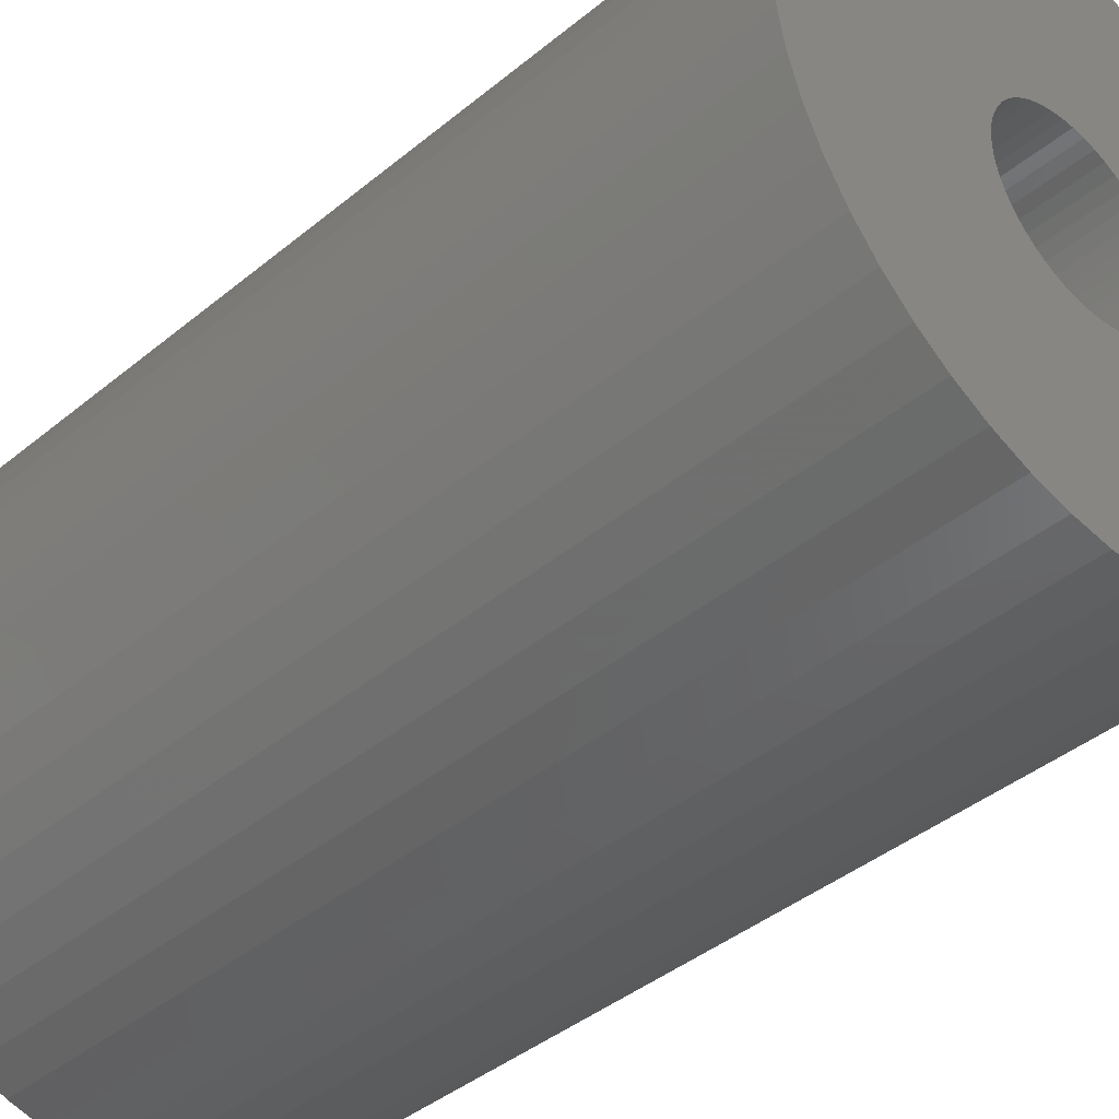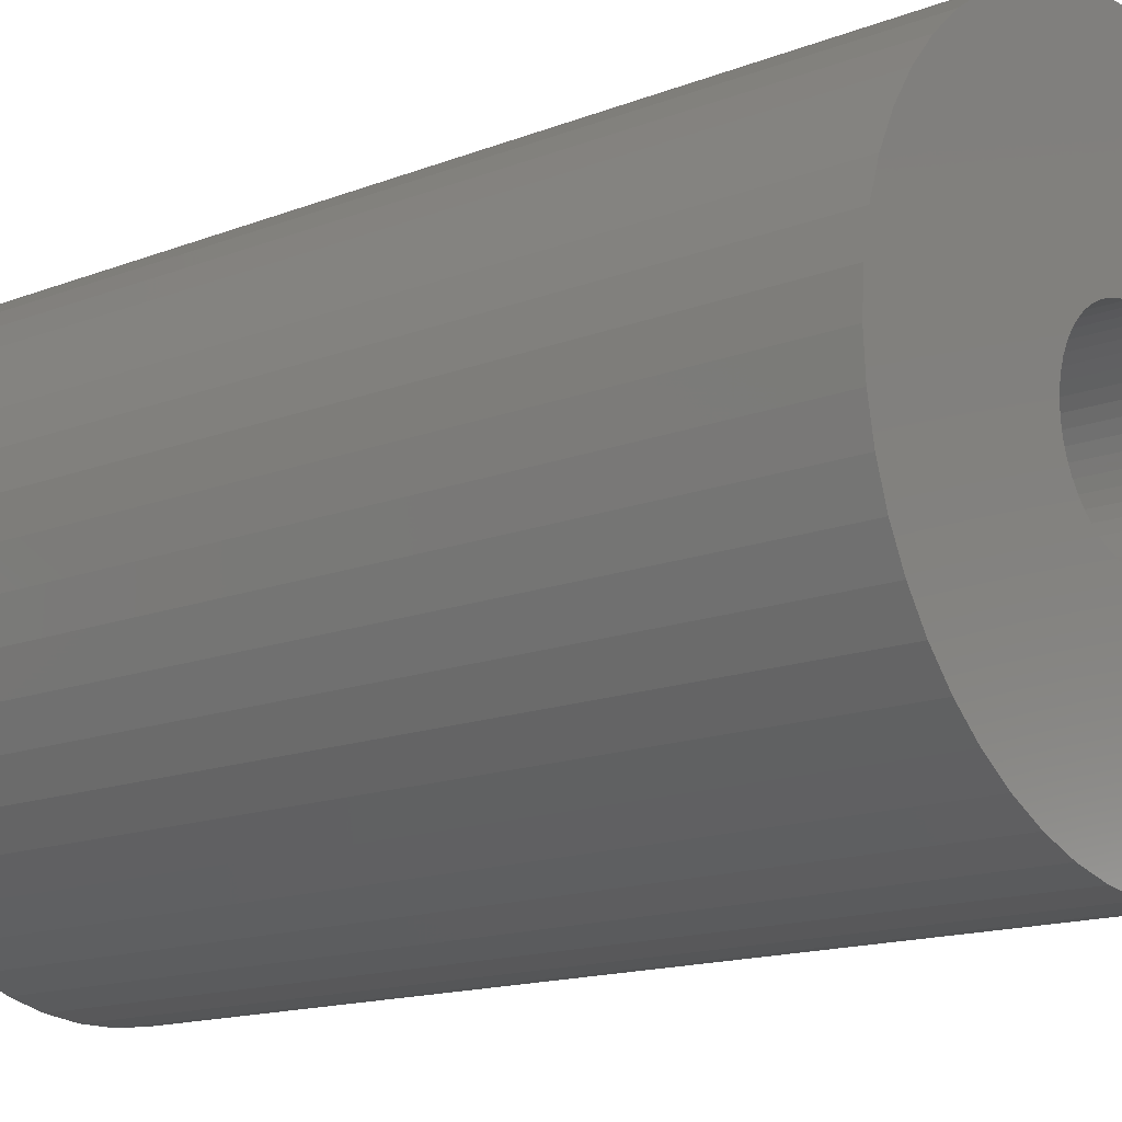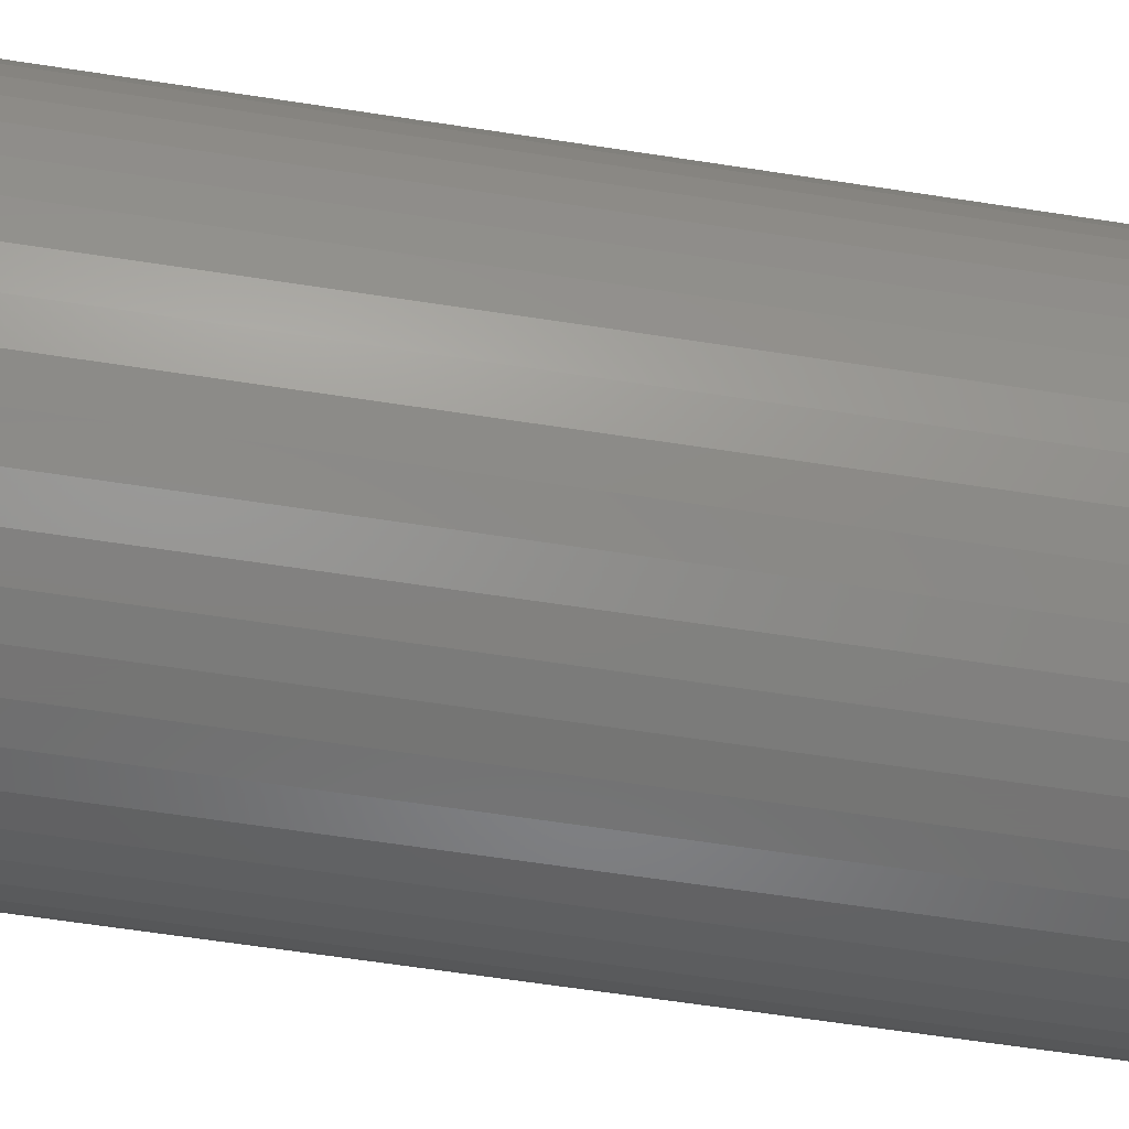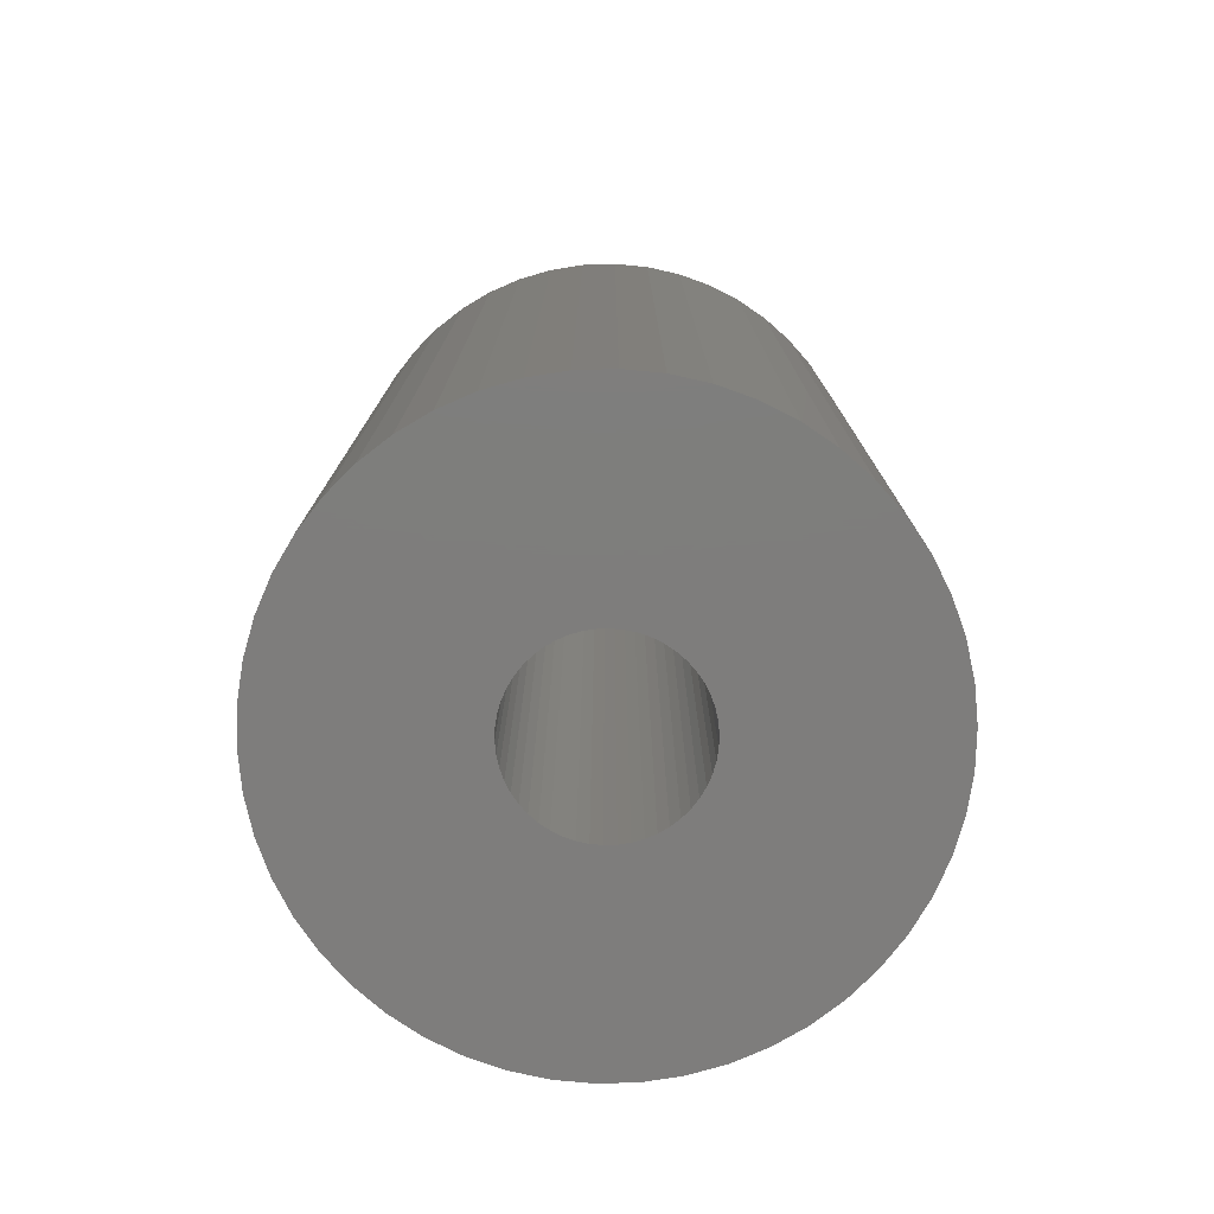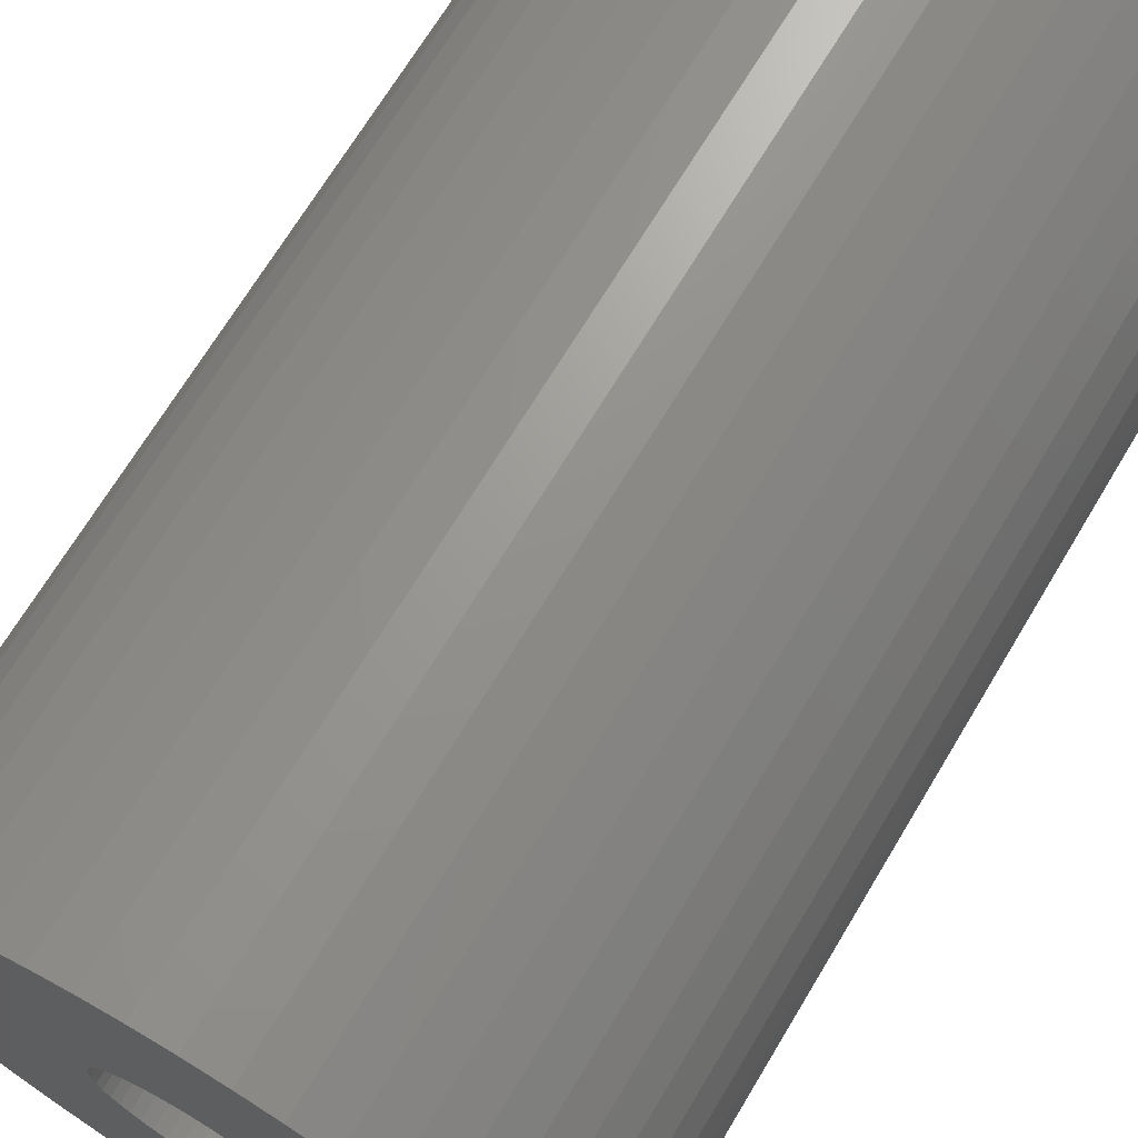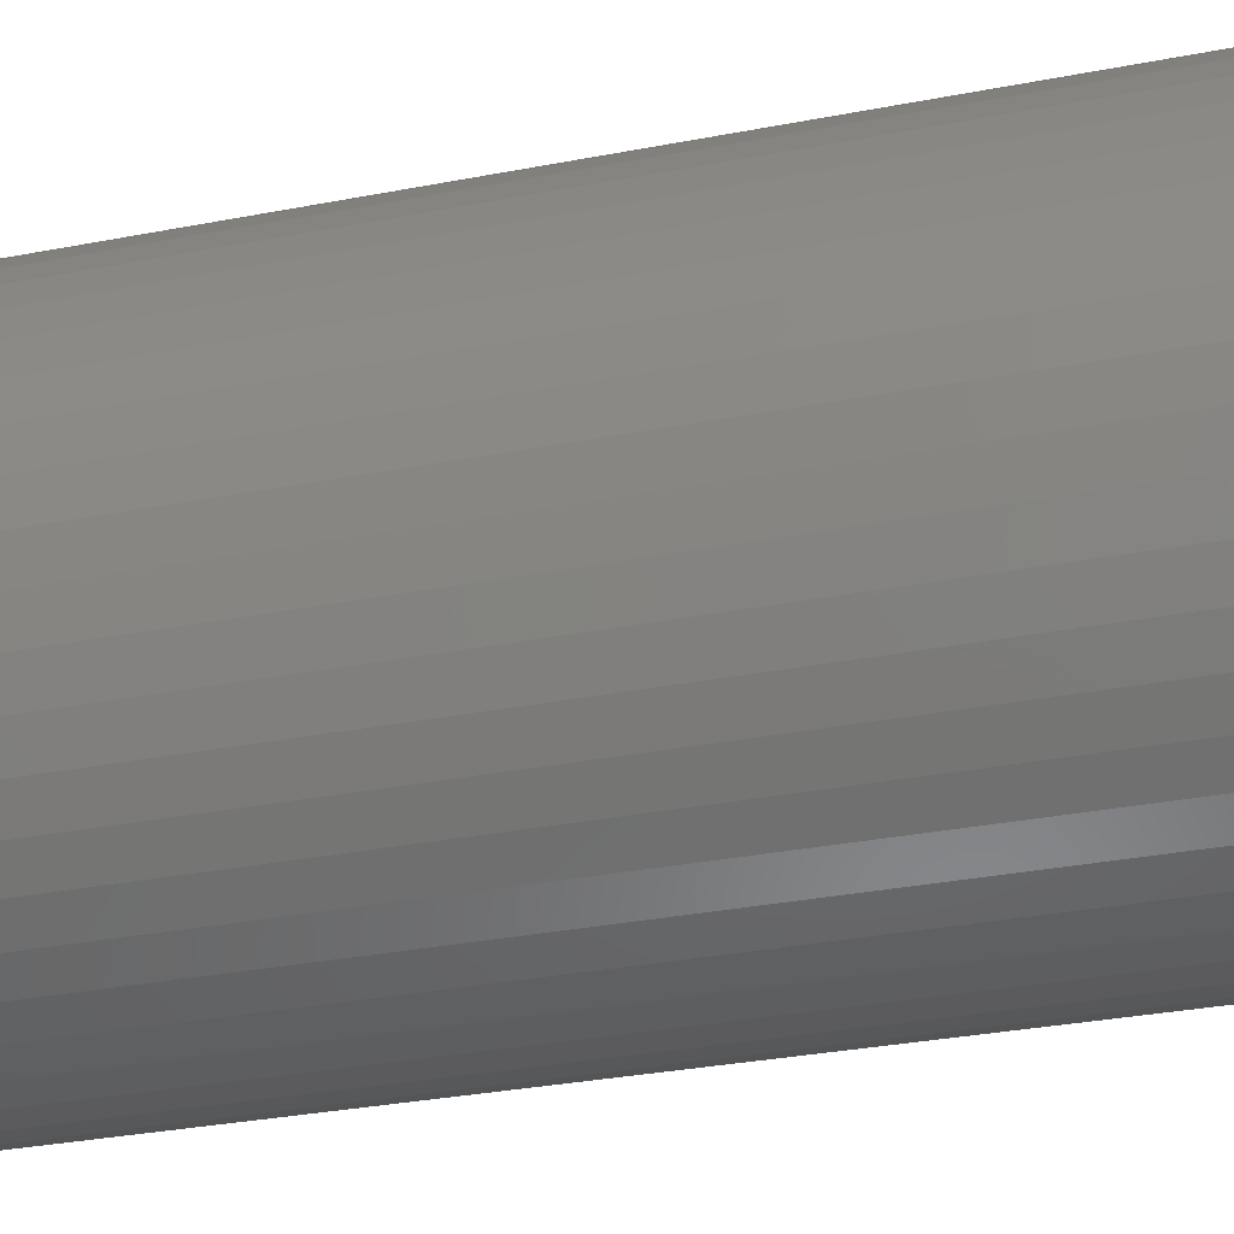
<metadata>
{"format":"stl","ext":"stl","renderer":"f3d","projection":"perspective","resolution":1024,"background":"white","views":[{"elev":-40.9,"azim":135.1,"up":"+Y"},{"elev":-14.6,"azim":130.4,"up":"+Y"},{"elev":-66.9,"azim":-98.6,"up":"+Y"},{"elev":-77.3,"azim":-127.8,"up":"+Z"},{"elev":69.0,"azim":-149.1,"up":"+Y"},{"elev":-34.0,"azim":-75.5,"up":"+Y"}]}
</metadata>
<code>
# stl→obj: 200 verts, 400 faces
v 14 0 22.5
v 13.89 1.755 -22.5
v 13.89 1.755 22.5
v 14 0 -22.5
v -14 0 -22.5
v -13.89 1.755 22.5
v -13.89 1.755 -22.5
v -14 0 22.5
v 0.8791 13.97 -22.5
v -0.8791 13.97 22.5
v 0.8791 13.97 22.5
v -0.8791 13.97 -22.5
v -0.8791 -13.97 -22.5
v 0.8791 -13.97 22.5
v -0.8791 -13.97 22.5
v 0.8791 -13.97 -22.5
v 10.21 9.584 -22.5
v 8.924 10.79 22.5
v 10.21 9.584 22.5
v 8.924 10.79 -22.5
v -8.924 10.79 -22.5
v -10.21 9.584 22.5
v -8.924 10.79 22.5
v -10.21 9.584 -22.5
v -4.326 13.31 -22.5
v -5.961 12.67 22.5
v -4.326 13.31 22.5
v -5.961 12.67 -22.5
v 12.27 -6.745 22.5
v 13.02 -5.154 -22.5
v 13.02 -5.154 22.5
v 12.27 -6.745 -22.5
v 13.02 5.154 22.5
v 12.27 6.745 -22.5
v 12.27 6.745 22.5
v 13.02 5.154 -22.5
v 5.961 12.67 -22.5
v 4.326 13.31 22.5
v 5.961 12.67 22.5
v 4.326 13.31 -22.5
v 7.502 11.82 -22.5
v 7.502 11.82 22.5
v -13.02 5.154 -22.5
v -12.27 6.745 22.5
v -12.27 6.745 -22.5
v -13.02 5.154 22.5
v -11.33 8.229 -22.5
v -11.33 8.229 22.5
v 4.25 0 22.5
v 4.216 0.5327 22.5
v 13.56 3.482 22.5
v 13.89 -1.755 22.5
v 4.116 1.057 22.5
v 4.216 -0.5327 22.5
v 3.952 1.565 22.5
v 13.56 -3.482 22.5
v 3.724 2.047 22.5
v 11.33 8.229 22.5
v 4.116 -1.057 22.5
v 3.438 2.498 22.5
v 3.098 2.909 22.5
v 3.952 -1.565 22.5
v 2.709 3.275 22.5
v 2.277 3.588 22.5
v 3.724 -2.047 22.5
v 1.81 3.846 22.5
v 11.33 -8.229 22.5
v 3.438 -2.498 22.5
v 1.313 4.042 22.5
v 2.623 13.75 22.5
v 0.7964 4.175 22.5
v 0.2669 4.242 22.5
v -0.2669 4.242 22.5
v -0.7964 4.175 22.5
v -2.623 13.75 22.5
v -1.313 4.042 22.5
v -1.81 3.846 22.5
v -2.277 3.588 22.5
v -7.502 11.82 22.5
v -2.709 3.275 22.5
v -3.098 2.909 22.5
v -3.438 2.498 22.5
v 10.21 -9.584 22.5
v 3.098 -2.909 22.5
v 8.924 -10.79 22.5
v 2.709 -3.275 22.5
v 7.502 -11.82 22.5
v 2.277 -3.588 22.5
v 5.961 -12.67 22.5
v 1.81 -3.846 22.5
v 4.326 -13.31 22.5
v 1.313 -4.042 22.5
v 2.623 -13.75 22.5
v 0.7964 -4.175 22.5
v 0.2669 -4.242 22.5
v -0.2669 -4.242 22.5
v -0.7964 -4.175 22.5
v -2.623 -13.75 22.5
v -1.313 -4.042 22.5
v -4.326 -13.31 22.5
v -1.81 -3.846 22.5
v -5.961 -12.67 22.5
v -2.277 -3.588 22.5
v -7.502 -11.82 22.5
v -2.709 -3.275 22.5
v -8.924 -10.79 22.5
v -3.098 -2.909 22.5
v -10.21 -9.584 22.5
v -3.438 -2.498 22.5
v -11.33 -8.229 22.5
v -3.724 -2.047 22.5
v -12.27 -6.745 22.5
v -3.952 -1.565 22.5
v -13.02 -5.154 22.5
v -4.116 -1.057 22.5
v -13.56 -3.482 22.5
v -4.216 -0.5327 22.5
v -13.89 -1.755 22.5
v -4.25 0 22.5
v -3.724 2.047 22.5
v -3.952 1.565 22.5
v -4.116 1.057 22.5
v -13.56 3.482 22.5
v -4.216 0.5327 22.5
v -2.623 13.75 -22.5
v 4.25 0 -22.5
v 13.89 -1.755 -22.5
v 4.216 -0.5327 -22.5
v 13.56 -3.482 -22.5
v 4.116 -1.057 -22.5
v 4.216 0.5327 -22.5
v 3.952 -1.565 -22.5
v 13.56 3.482 -22.5
v 3.724 -2.047 -22.5
v 11.33 -8.229 -22.5
v 4.116 1.057 -22.5
v 3.438 -2.498 -22.5
v 10.21 -9.584 -22.5
v 3.098 -2.909 -22.5
v 8.924 -10.79 -22.5
v 3.952 1.565 -22.5
v 2.709 -3.275 -22.5
v 7.502 -11.82 -22.5
v 2.277 -3.588 -22.5
v 5.961 -12.67 -22.5
v 3.724 2.047 -22.5
v 1.81 -3.846 -22.5
v 4.326 -13.31 -22.5
v 11.33 8.229 -22.5
v 3.438 2.498 -22.5
v 1.313 -4.042 -22.5
v 2.623 -13.75 -22.5
v 0.7964 -4.175 -22.5
v 0.2669 -4.242 -22.5
v -0.2669 -4.242 -22.5
v -0.7964 -4.175 -22.5
v -2.623 -13.75 -22.5
v -1.313 -4.042 -22.5
v -4.326 -13.31 -22.5
v -1.81 -3.846 -22.5
v -5.961 -12.67 -22.5
v -2.277 -3.588 -22.5
v -7.502 -11.82 -22.5
v -2.709 -3.275 -22.5
v -8.924 -10.79 -22.5
v -3.098 -2.909 -22.5
v -10.21 -9.584 -22.5
v -11.33 -8.229 -22.5
v -3.438 -2.498 -22.5
v 3.098 2.909 -22.5
v 2.709 3.275 -22.5
v 2.277 3.588 -22.5
v 1.81 3.846 -22.5
v 1.313 4.042 -22.5
v 2.623 13.75 -22.5
v 0.7964 4.175 -22.5
v 0.2669 4.242 -22.5
v -0.2669 4.242 -22.5
v -0.7964 4.175 -22.5
v -1.313 4.042 -22.5
v -1.81 3.846 -22.5
v -2.277 3.588 -22.5
v -7.502 11.82 -22.5
v -2.709 3.275 -22.5
v -3.098 2.909 -22.5
v -3.438 2.498 -22.5
v -3.724 2.047 -22.5
v -3.952 1.565 -22.5
v -4.116 1.057 -22.5
v -13.56 3.482 -22.5
v -4.216 0.5327 -22.5
v -4.25 0 -22.5
v -3.724 -2.047 -22.5
v -12.27 -6.745 -22.5
v -3.952 -1.565 -22.5
v -13.02 -5.154 -22.5
v -4.116 -1.057 -22.5
v -13.56 -3.482 -22.5
v -4.216 -0.5327 -22.5
v -13.89 -1.755 -22.5
f 1 2 3
f 2 1 4
f 5 6 7
f 6 5 8
f 9 10 11
f 10 9 12
f 13 14 15
f 14 13 16
f 17 18 19
f 18 17 20
f 21 22 23
f 22 21 24
f 25 26 27
f 26 25 28
f 29 30 31
f 30 29 32
f 33 34 35
f 34 33 36
f 37 38 39
f 38 37 40
f 41 39 42
f 39 41 37
f 43 44 45
f 44 43 46
f 47 22 24
f 22 47 48
f 49 1 3
f 50 3 51
f 1 49 52
f 53 51 33
f 54 52 49
f 55 33 35
f 52 54 56
f 57 35 58
f 59 56 54
f 60 58 19
f 56 59 31
f 61 19 18
f 62 31 59
f 63 18 42
f 31 62 29
f 64 42 39
f 65 29 62
f 66 39 38
f 29 65 67
f 68 67 65
f 3 50 49
f 51 53 50
f 33 55 53
f 35 57 55
f 58 60 57
f 19 61 60
f 18 63 61
f 69 38 70
f 42 64 63
f 39 66 64
f 38 69 66
f 71 70 11
f 70 71 69
f 11 72 71
f 11 73 72
f 10 73 11
f 73 10 74
f 75 74 10
f 74 75 76
f 27 76 75
f 76 27 77
f 26 77 27
f 77 26 78
f 79 78 26
f 78 79 80
f 23 80 79
f 80 23 81
f 22 81 23
f 48 82 22
f 81 22 82
f 67 68 83
f 84 83 68
f 83 84 85
f 86 85 84
f 85 86 87
f 88 87 86
f 87 88 89
f 90 89 88
f 89 90 91
f 92 91 90
f 91 92 93
f 94 93 92
f 93 94 14
f 95 14 94
f 96 14 95
f 15 96 97
f 96 15 14
f 98 97 99
f 100 99 101
f 102 101 103
f 97 98 15
f 104 103 105
f 106 105 107
f 108 107 109
f 110 109 111
f 112 111 113
f 114 113 115
f 116 115 117
f 99 100 98
f 118 117 119
f 82 48 120
f 44 120 48
f 101 102 100
f 120 44 121
f 103 104 102
f 46 121 44
f 105 106 104
f 121 46 122
f 107 108 106
f 123 122 46
f 109 110 108
f 122 123 124
f 111 112 110
f 6 124 123
f 113 114 112
f 124 6 119
f 115 116 114
f 8 119 6
f 117 118 116
f 119 8 118
f 125 27 75
f 27 125 25
f 126 4 127
f 128 127 129
f 4 126 2
f 130 129 30
f 131 2 126
f 132 30 32
f 2 131 133
f 134 32 135
f 136 133 131
f 137 135 138
f 133 136 36
f 139 138 140
f 141 36 136
f 142 140 143
f 36 141 34
f 144 143 145
f 146 34 141
f 147 145 148
f 34 146 149
f 150 149 146
f 127 128 126
f 129 130 128
f 30 132 130
f 32 134 132
f 135 137 134
f 138 139 137
f 140 142 139
f 151 148 152
f 143 144 142
f 145 147 144
f 148 151 147
f 153 152 16
f 152 153 151
f 16 154 153
f 16 155 154
f 13 155 16
f 155 13 156
f 157 156 13
f 156 157 158
f 159 158 157
f 158 159 160
f 161 160 159
f 160 161 162
f 163 162 161
f 162 163 164
f 165 164 163
f 164 165 166
f 167 166 165
f 168 169 167
f 166 167 169
f 149 150 17
f 170 17 150
f 17 170 20
f 171 20 170
f 20 171 41
f 172 41 171
f 41 172 37
f 173 37 172
f 37 173 40
f 174 40 173
f 40 174 175
f 176 175 174
f 175 176 9
f 177 9 176
f 178 9 177
f 12 178 179
f 178 12 9
f 125 179 180
f 25 180 181
f 28 181 182
f 179 125 12
f 183 182 184
f 21 184 185
f 24 185 186
f 47 186 187
f 45 187 188
f 43 188 189
f 190 189 191
f 180 25 125
f 7 191 192
f 169 168 193
f 194 193 168
f 181 28 25
f 193 194 195
f 182 183 28
f 196 195 194
f 184 21 183
f 195 196 197
f 185 24 21
f 198 197 196
f 186 47 24
f 197 198 199
f 187 45 47
f 200 199 198
f 188 43 45
f 199 200 192
f 189 190 43
f 5 192 200
f 191 7 190
f 192 5 7
f 16 93 14
f 93 16 152
f 51 36 33
f 36 51 133
f 3 133 51
f 133 3 2
f 58 17 19
f 17 58 149
f 35 149 58
f 149 35 34
f 40 70 38
f 70 40 175
f 175 11 70
f 11 175 9
f 20 42 18
f 42 20 41
f 45 48 47
f 48 45 44
f 190 46 43
f 46 190 123
f 7 123 190
f 123 7 6
f 28 79 26
f 79 28 183
f 183 23 79
f 23 183 21
f 12 75 10
f 75 12 125
f 52 4 1
f 4 52 127
f 83 135 67
f 135 83 138
f 167 106 108
f 106 167 165
f 194 114 196
f 114 194 112
f 167 110 168
f 110 167 108
f 145 87 89
f 87 145 143
f 31 129 56
f 129 31 30
f 67 32 29
f 32 67 135
f 198 118 200
f 118 198 116
f 200 8 5
f 8 200 118
f 196 116 198
f 116 196 114
f 140 83 85
f 83 140 138
f 148 89 91
f 89 148 145
f 152 91 93
f 91 152 148
f 56 127 52
f 127 56 129
f 157 15 98
f 15 157 13
f 165 104 106
f 104 165 163
f 168 112 194
f 112 168 110
f 143 85 87
f 85 143 140
f 159 98 100
f 98 159 157
f 161 100 102
f 100 161 159
f 163 102 104
f 102 163 161
f 126 50 131
f 50 126 49
f 119 191 124
f 191 119 192
f 178 72 73
f 72 178 177
f 154 96 95
f 96 154 155
f 139 68 137
f 68 139 84
f 171 61 63
f 61 171 170
f 185 80 81
f 80 185 184
f 181 76 77
f 76 181 180
f 132 59 130
f 59 132 62
f 141 57 146
f 57 141 55
f 131 53 136
f 53 131 50
f 146 60 150
f 60 146 57
f 174 66 69
f 66 174 173
f 176 69 71
f 69 176 174
f 172 63 64
f 63 172 171
f 121 187 120
f 187 121 188
f 122 188 121
f 188 122 189
f 182 77 78
f 77 182 181
f 179 73 74
f 73 179 178
f 153 95 94
f 95 153 154
f 136 55 141
f 55 136 53
f 150 61 170
f 61 150 60
f 177 71 72
f 71 177 176
f 173 64 66
f 64 173 172
f 120 186 82
f 186 120 187
f 82 185 81
f 185 82 186
f 124 189 122
f 189 124 191
f 184 78 80
f 78 184 182
f 180 74 76
f 74 180 179
f 137 65 134
f 65 137 68
f 130 54 128
f 54 130 59
f 142 88 86
f 88 142 144
f 134 62 132
f 62 134 65
f 128 49 126
f 49 128 54
f 109 193 111
f 193 109 169
f 113 197 115
f 197 113 195
f 117 192 119
f 192 117 199
f 139 86 84
f 86 139 142
f 151 94 92
f 94 151 153
f 144 90 88
f 90 144 147
f 155 97 96
f 97 155 156
f 156 99 97
f 99 156 158
f 164 107 105
f 107 164 166
f 107 169 109
f 169 107 166
f 111 195 113
f 195 111 193
f 115 199 117
f 199 115 197
f 162 105 103
f 105 162 164
f 147 92 90
f 92 147 151
f 158 101 99
f 101 158 160
f 160 103 101
f 103 160 162

</code>
